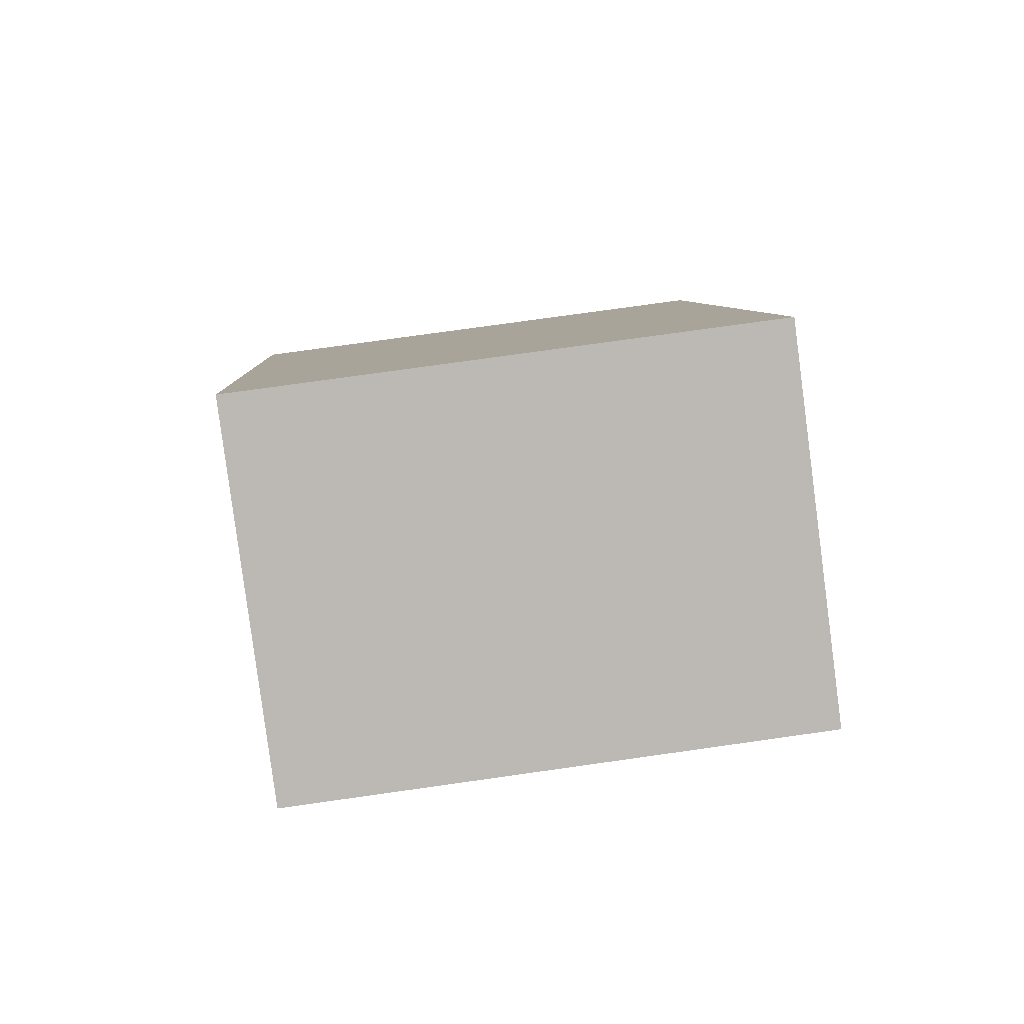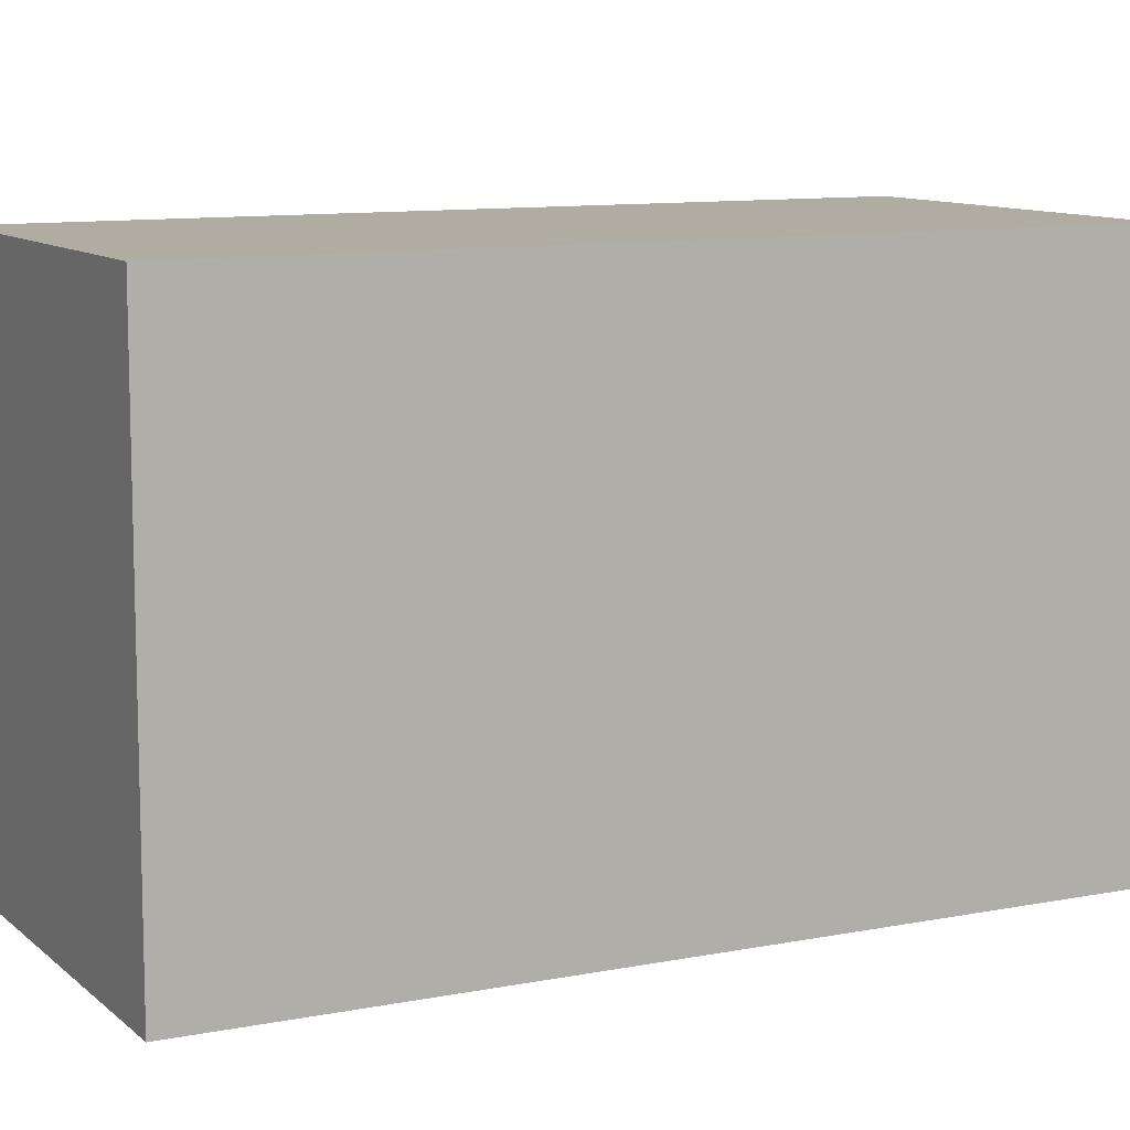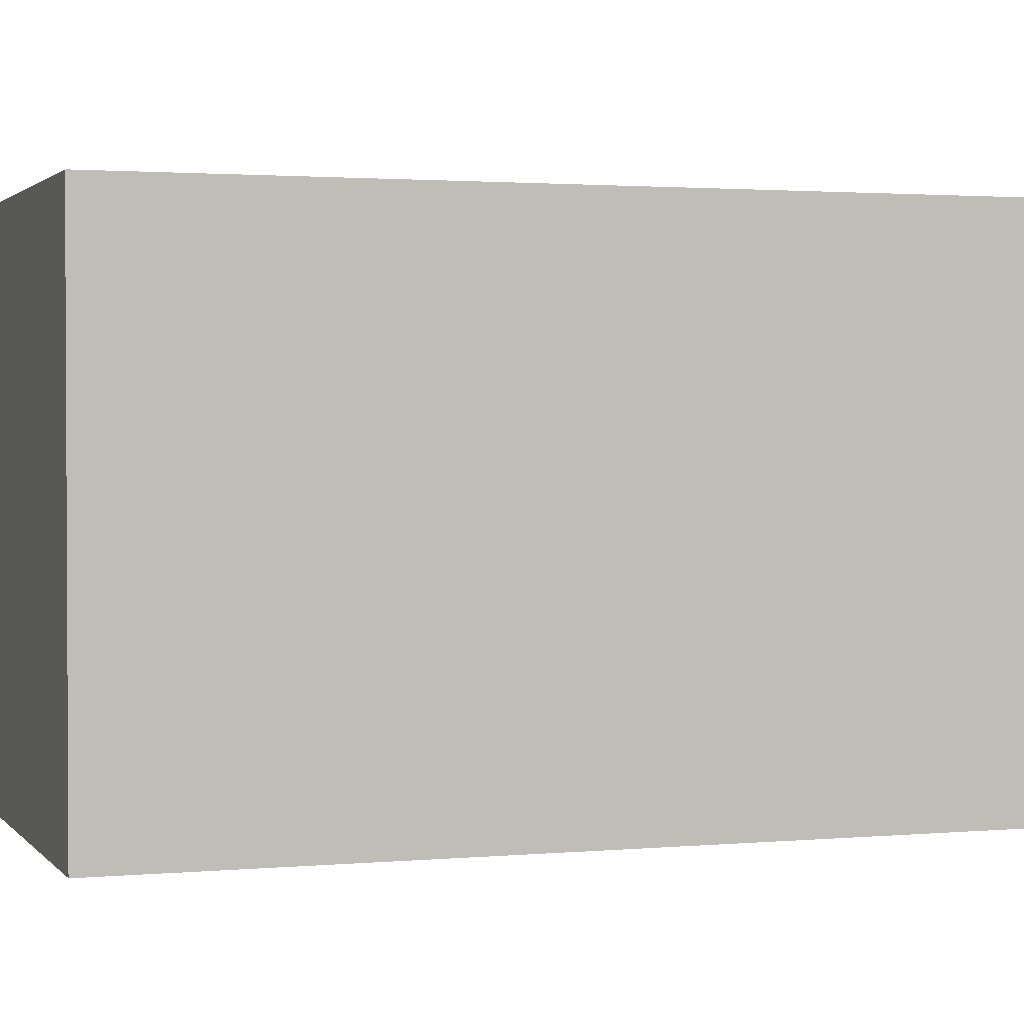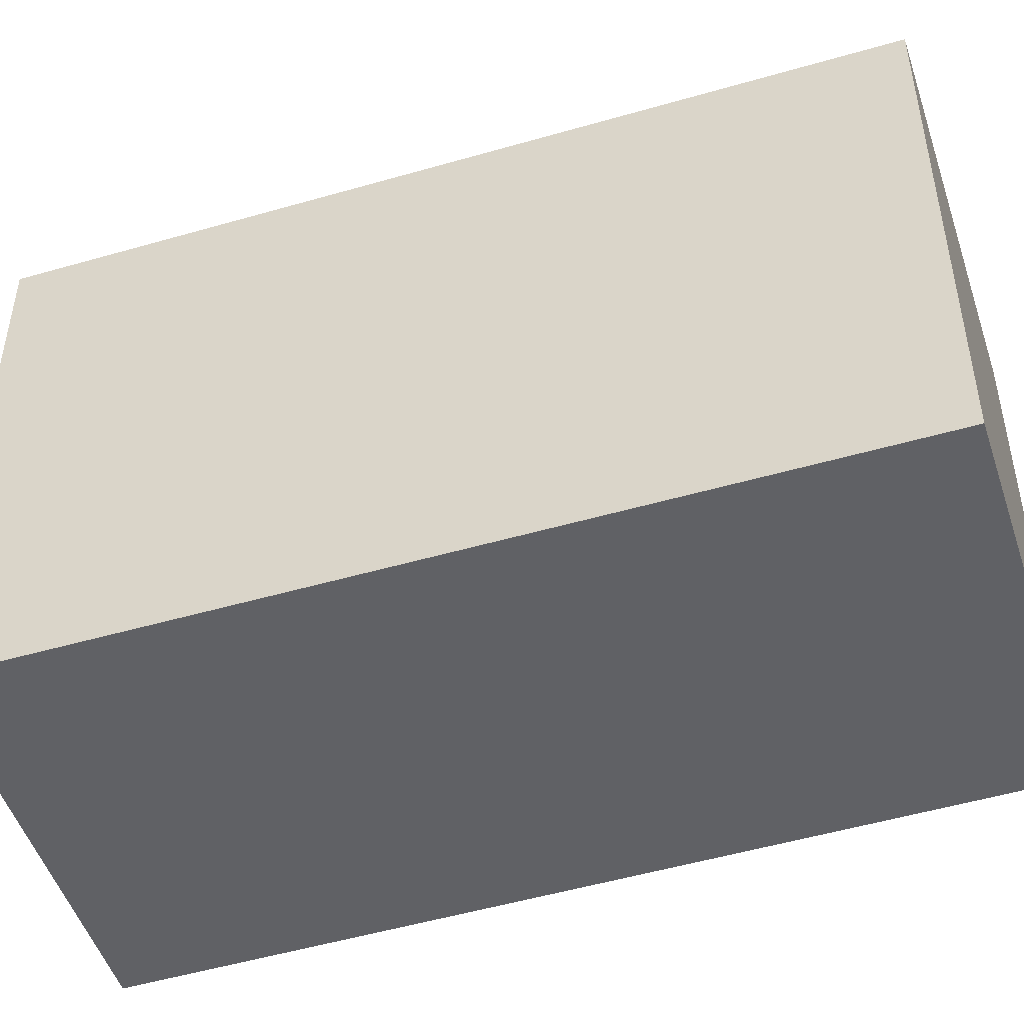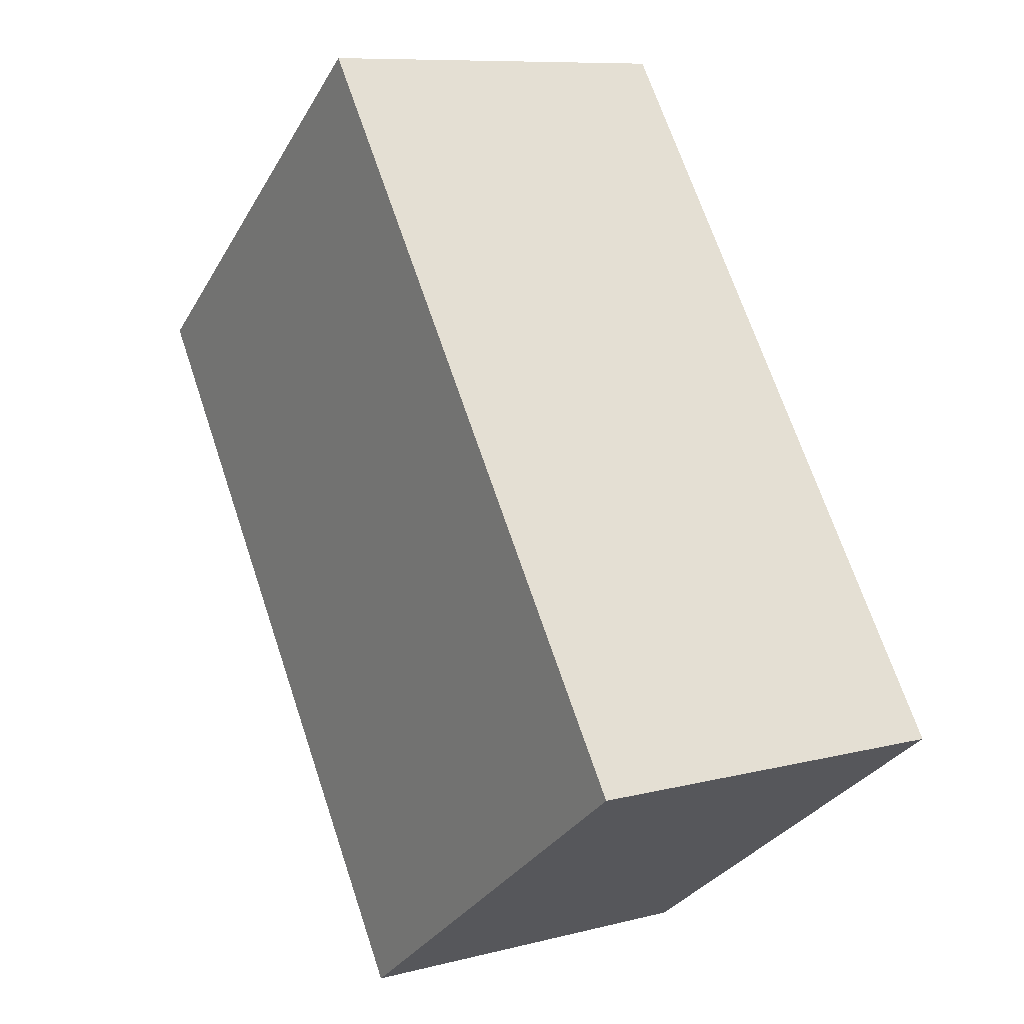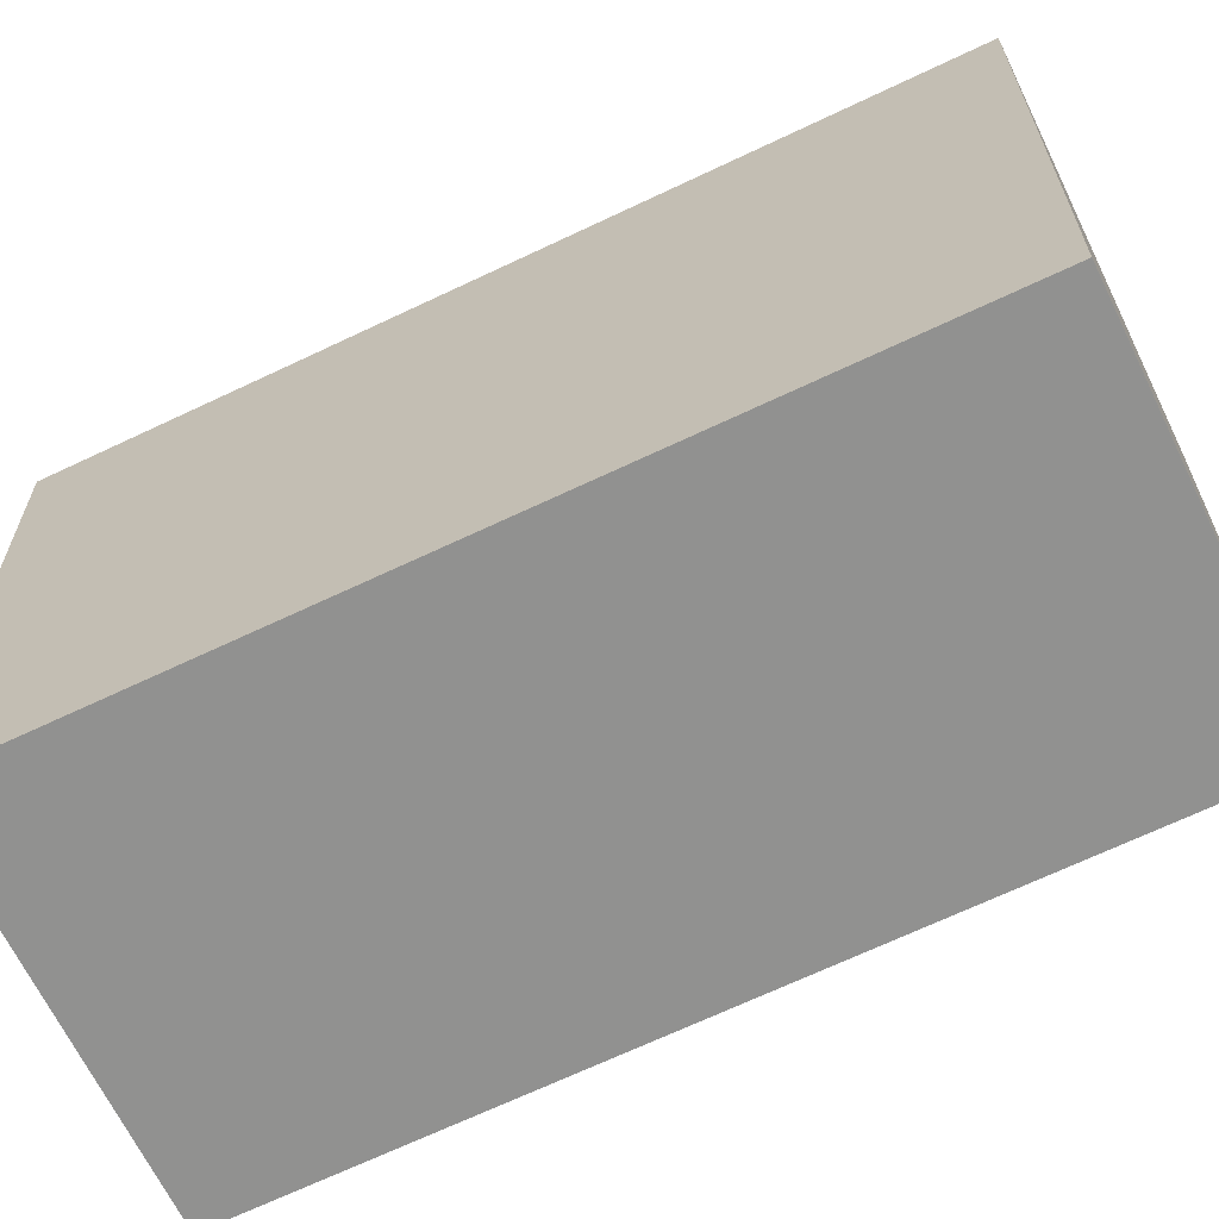
<metadata>
{"format":"obj","ext":"obj","renderer":"f3d","projection":"perspective","resolution":1024,"background":"white","views":[{"elev":76.6,"azim":82.0,"up":"+Z"},{"elev":10.2,"azim":-96.5,"up":"+Y"},{"elev":1.8,"azim":-88.4,"up":"+Y"},{"elev":-49.6,"azim":128.4,"up":"+Y"},{"elev":-31.2,"azim":154.6,"up":"+Z"},{"elev":-65.9,"azim":136.3,"up":"+Y"}]}
</metadata>
<code>
v  0 9.058 5.546e-16
v  11.11 9.058 11.01
v  6.1 9.058 -2.278
v  4.915 9.058 13.34
v  11.11 -6.739e-16 11.01
v  6.1 1.395e-16 -2.278
v  0 0 0
v  4.915 -8.169e-16 13.34
g defaultobject
f 1 2 3
f 2 1 4
f 5 3 2
f 3 5 6
f 6 1 3
f 1 6 7
f 7 4 1
f 4 7 8
f 8 2 4
f 2 8 5
f 5 7 6
f 7 5 8

</code>
